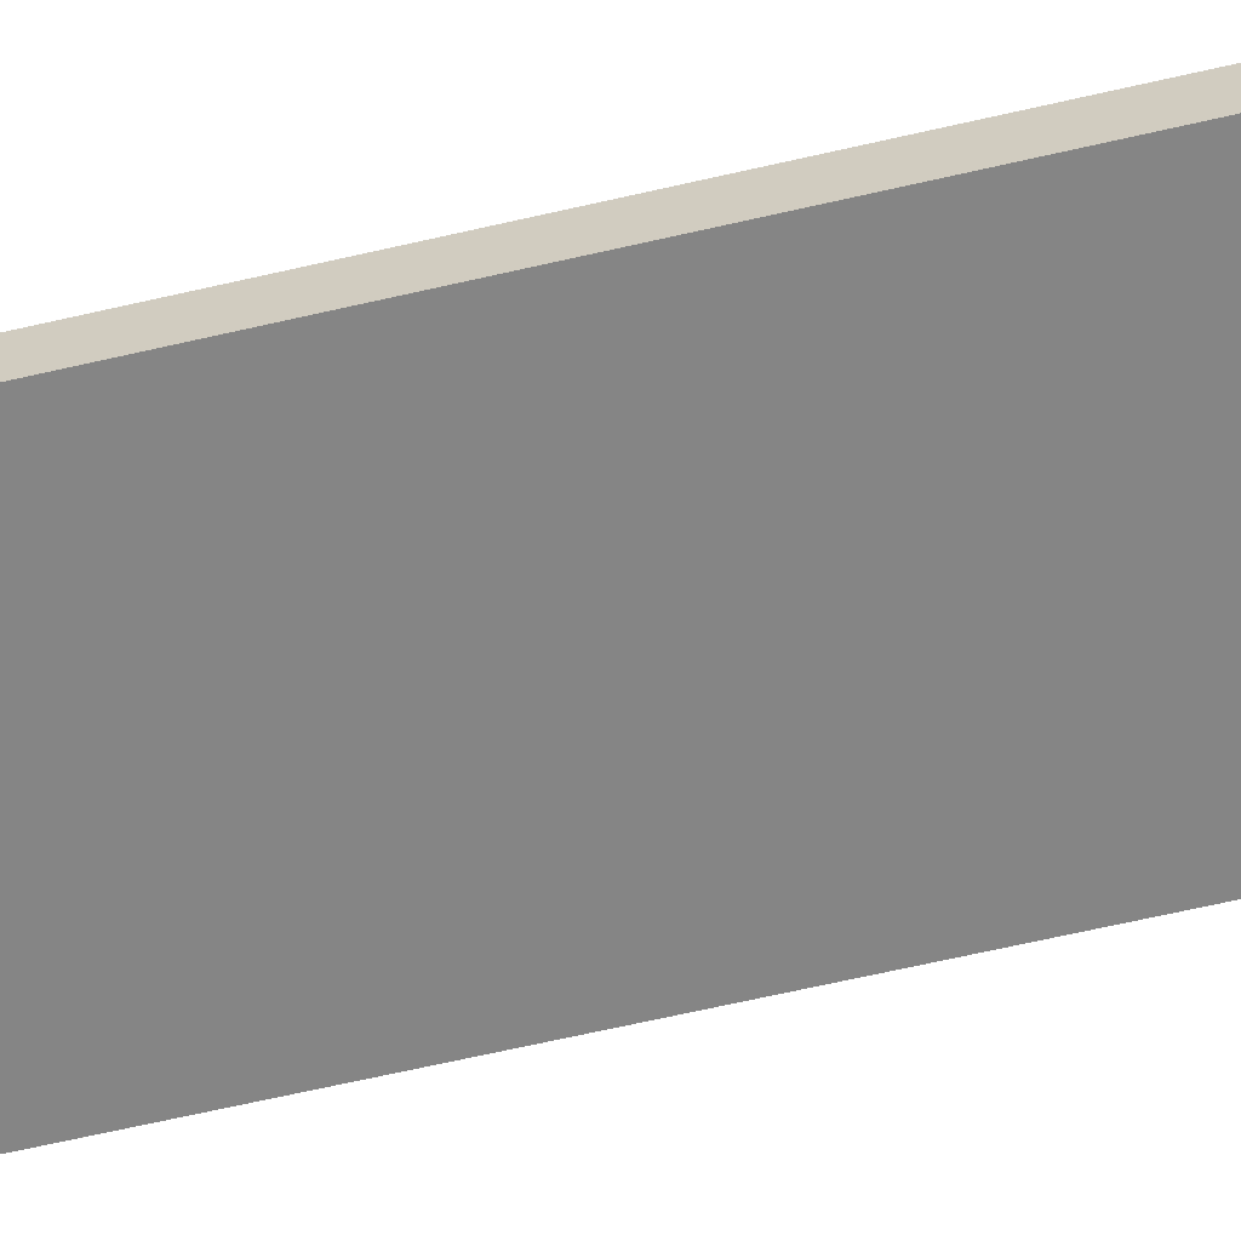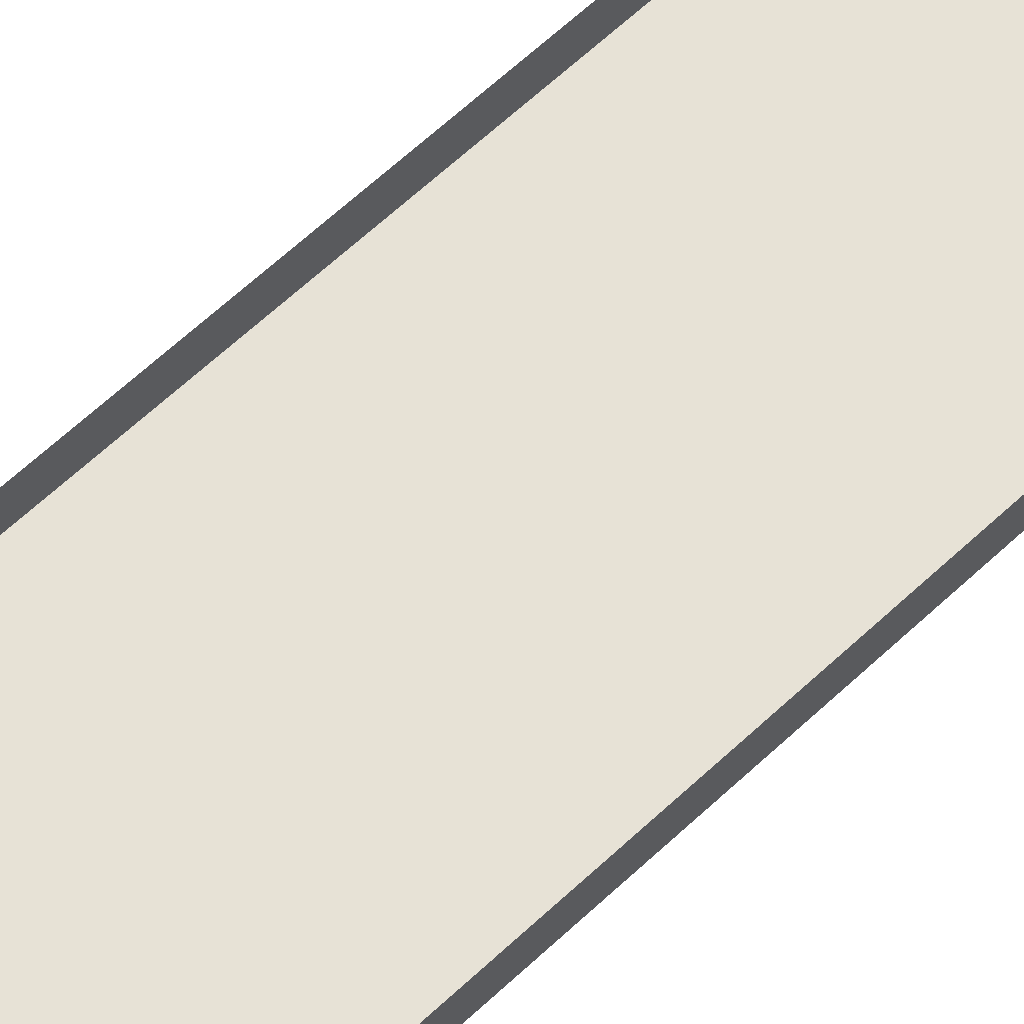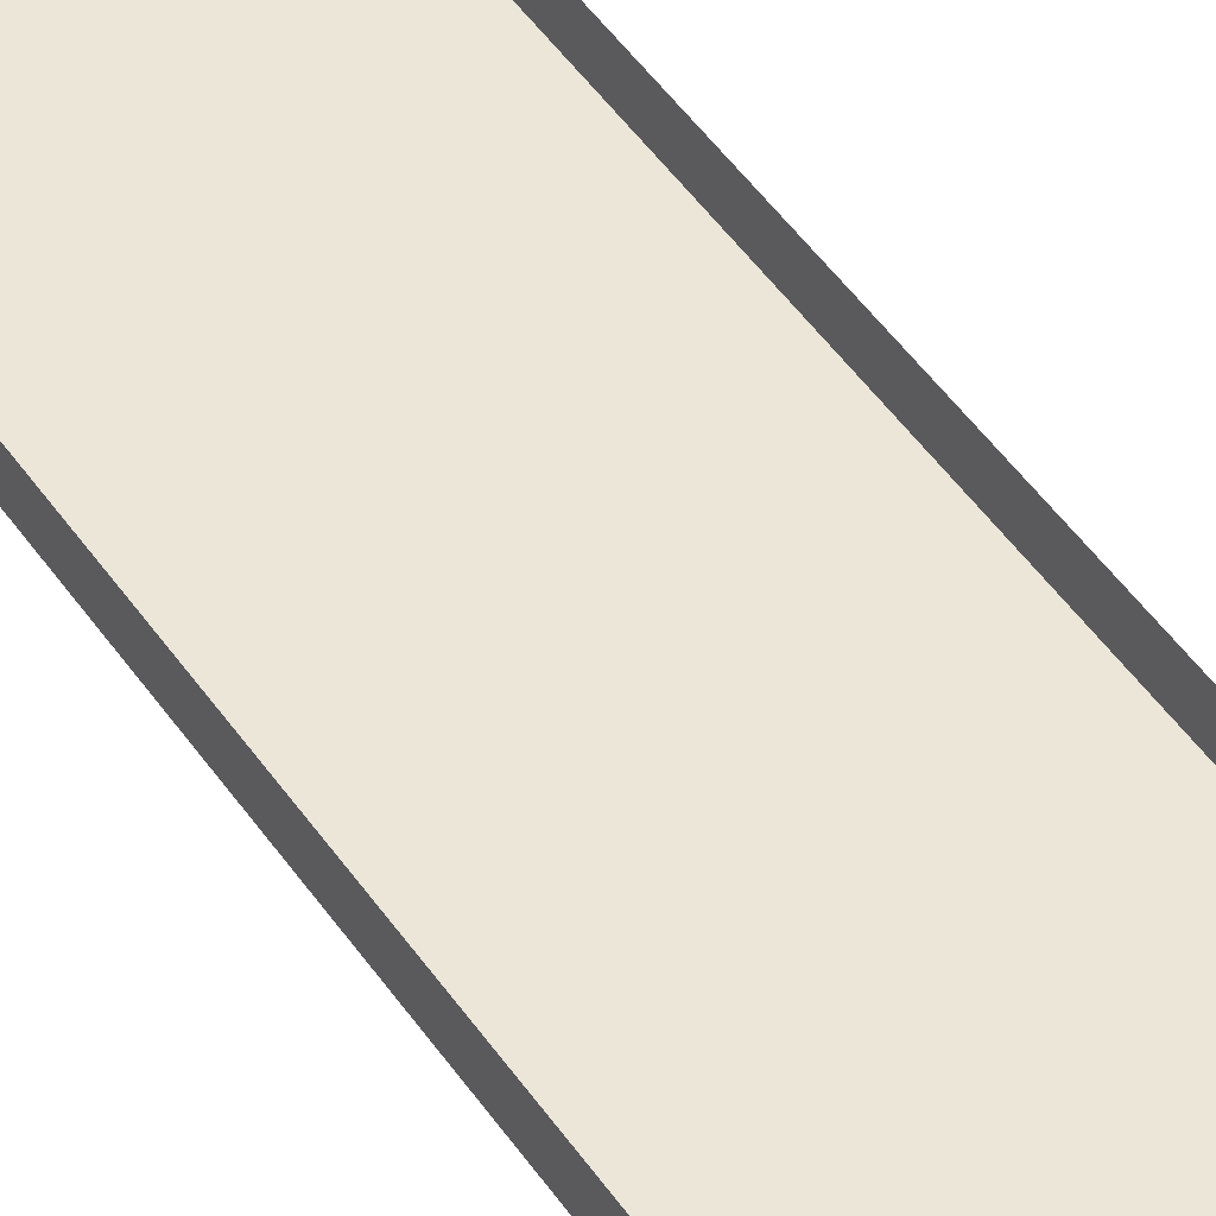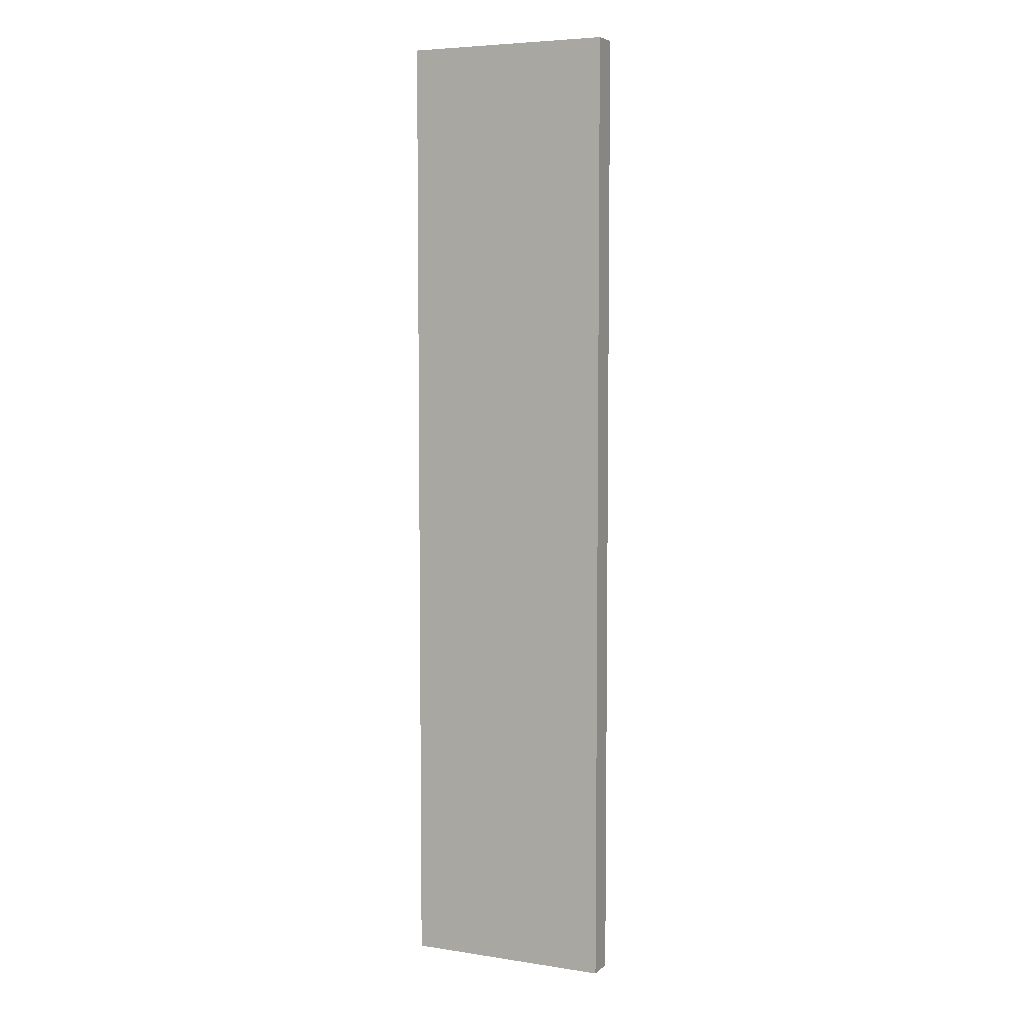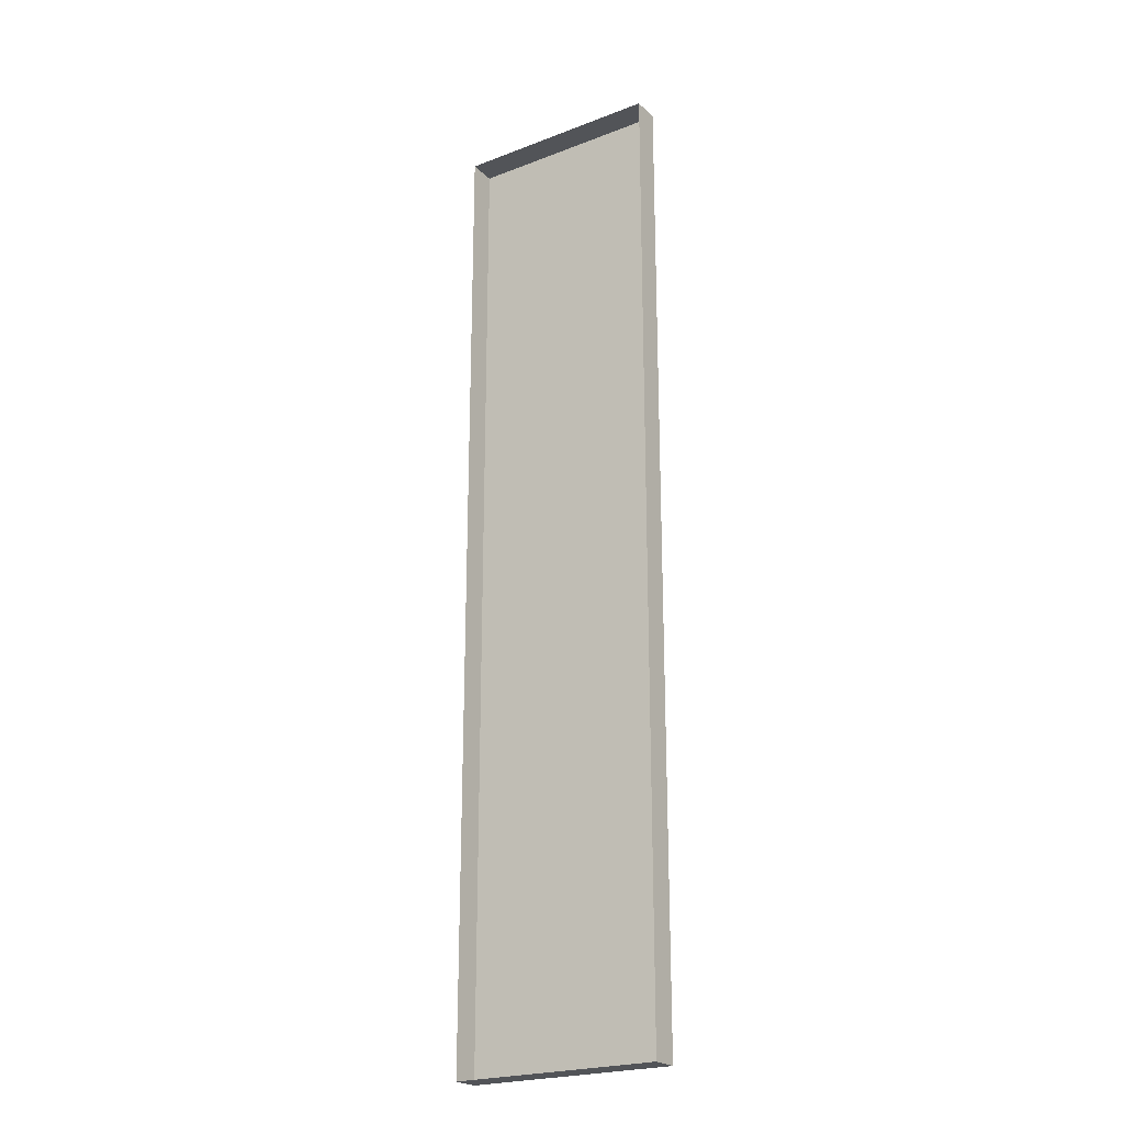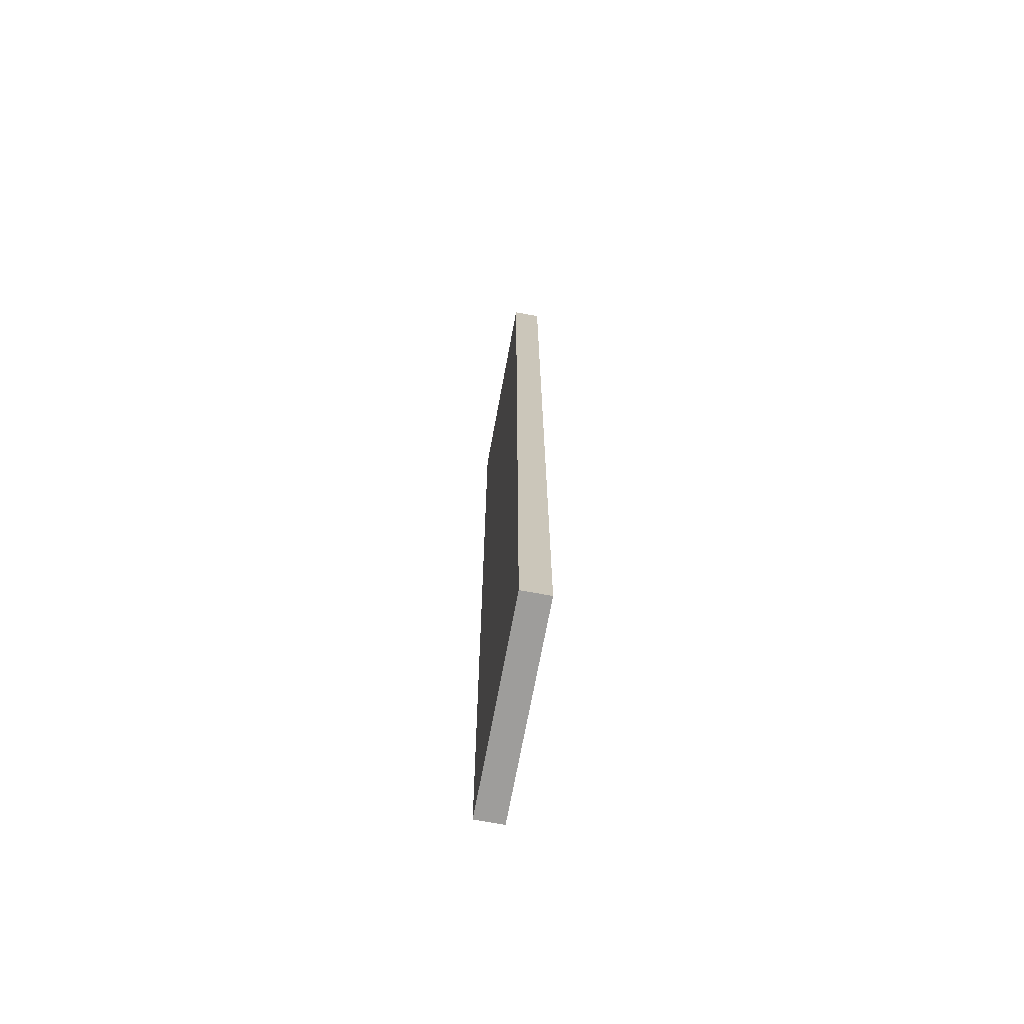
<metadata>
{"format":"obj","ext":"obj","renderer":"f3d","projection":"perspective","resolution":1024,"background":"white","views":[{"elev":-61.8,"azim":-76.5,"up":"+Z"},{"elev":63.3,"azim":46.5,"up":"+Z"},{"elev":48.6,"azim":-33.0,"up":"+Z"},{"elev":5.7,"azim":-155.1,"up":"+Y"},{"elev":-23.0,"azim":33.1,"up":"+Y"},{"elev":-70.7,"azim":-100.5,"up":"+Y"}]}
</metadata>
<code>
g boardWH_geo07
v -9.253e-09 5.21 0.1486
v -9.253e-09 5.21 -2.802e-07
v 1.115 5.21 -2.802e-07
v 1.115 5.21 0.1486
v -9.253e-09 5.21 -2.802e-07
v -9.253e-09 -7.046e-07 -2.802e-07
v 1.115 -7.046e-07 -2.802e-07
v 1.115 5.21 -2.802e-07
v -9.253e-09 -7.046e-07 -2.802e-07
v -9.253e-09 -7.046e-07 0.1486
v 1.115 -7.046e-07 0.1486
v 1.115 -7.046e-07 -2.802e-07
v 1.115 -7.046e-07 0.1486
v 1.115 5.21 0.1486
v 1.115 5.21 -2.802e-07
v 1.115 -7.046e-07 -2.802e-07
v -9.253e-09 -7.046e-07 -2.802e-07
v -9.253e-09 5.21 -2.802e-07
v -9.253e-09 5.21 0.1486
v -9.253e-09 -7.046e-07 0.1486
g boardWH_geo07_0
f 3 2 1
f 4 3 1
f 7 6 5
f 8 7 5
f 11 10 9
f 12 11 9
f 15 14 13
f 16 15 13
f 19 18 17
f 20 19 17

</code>
